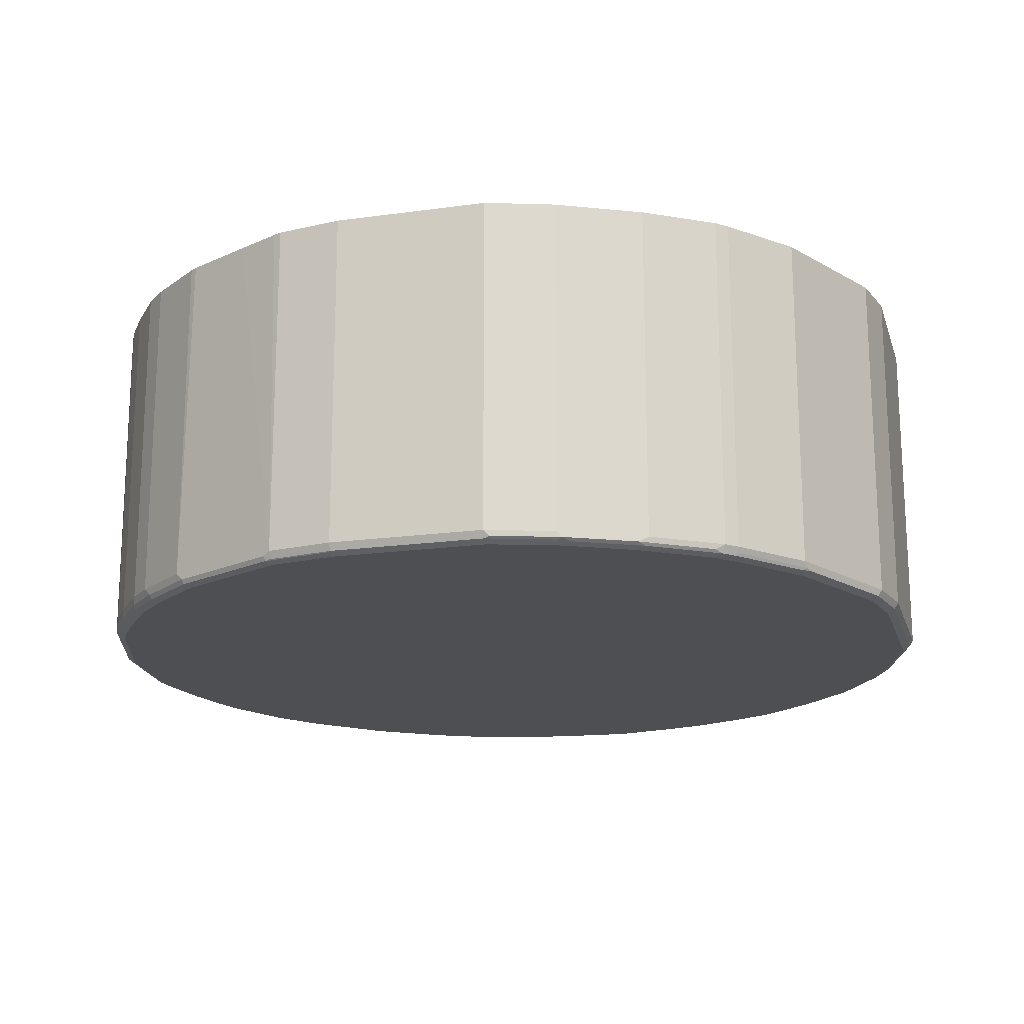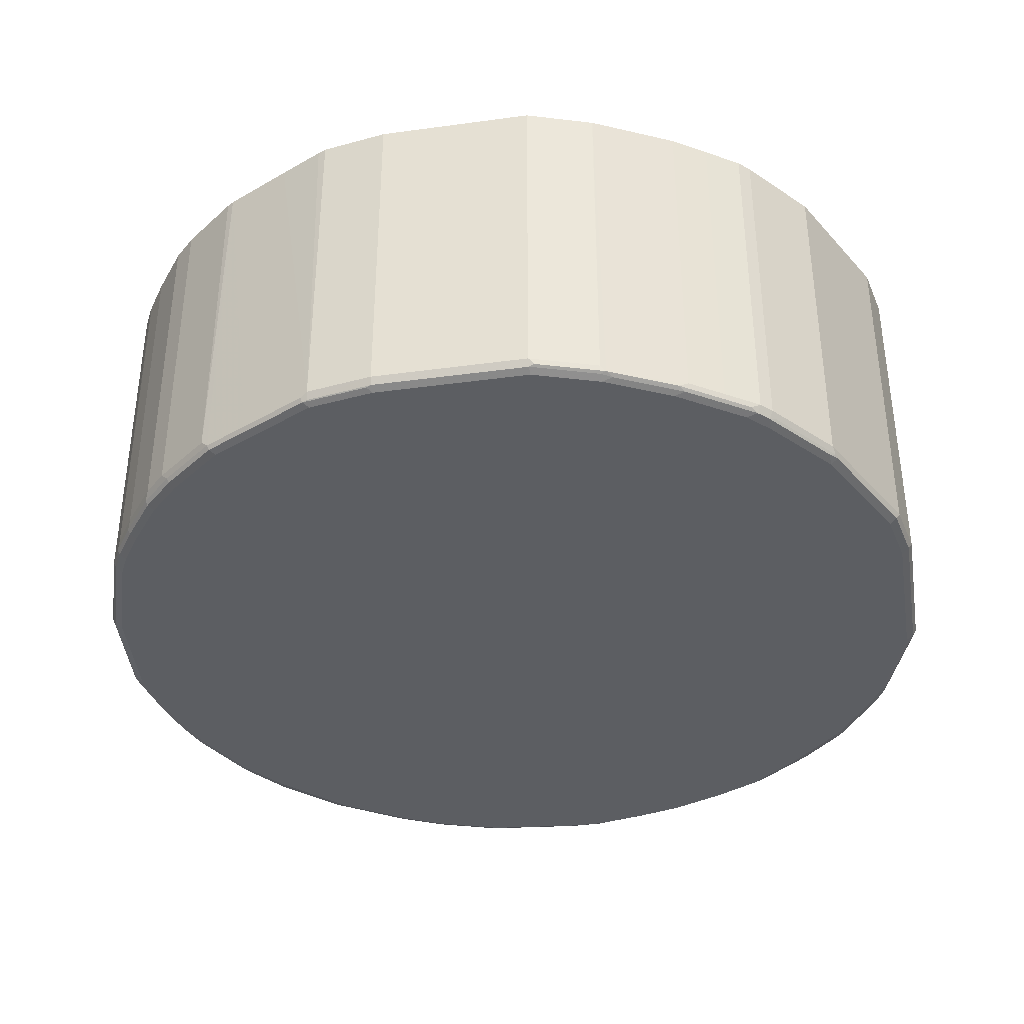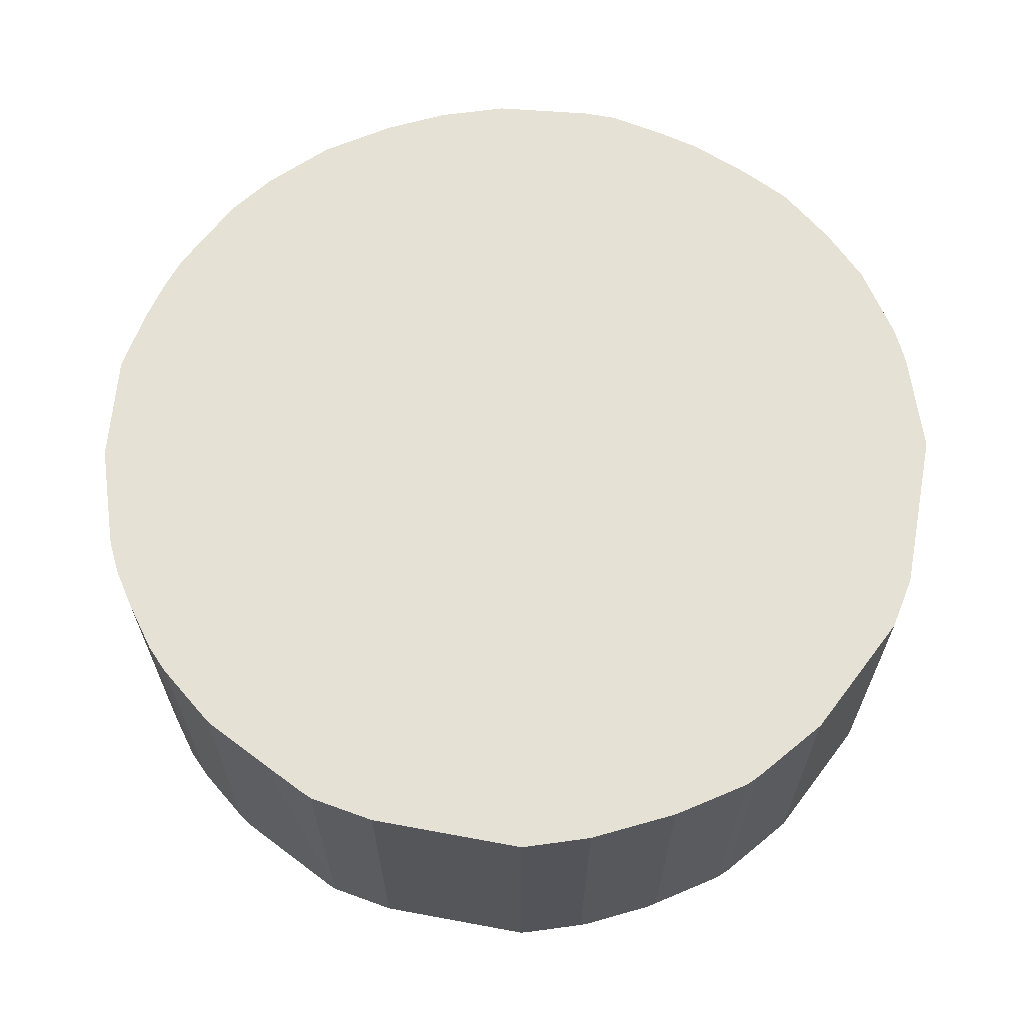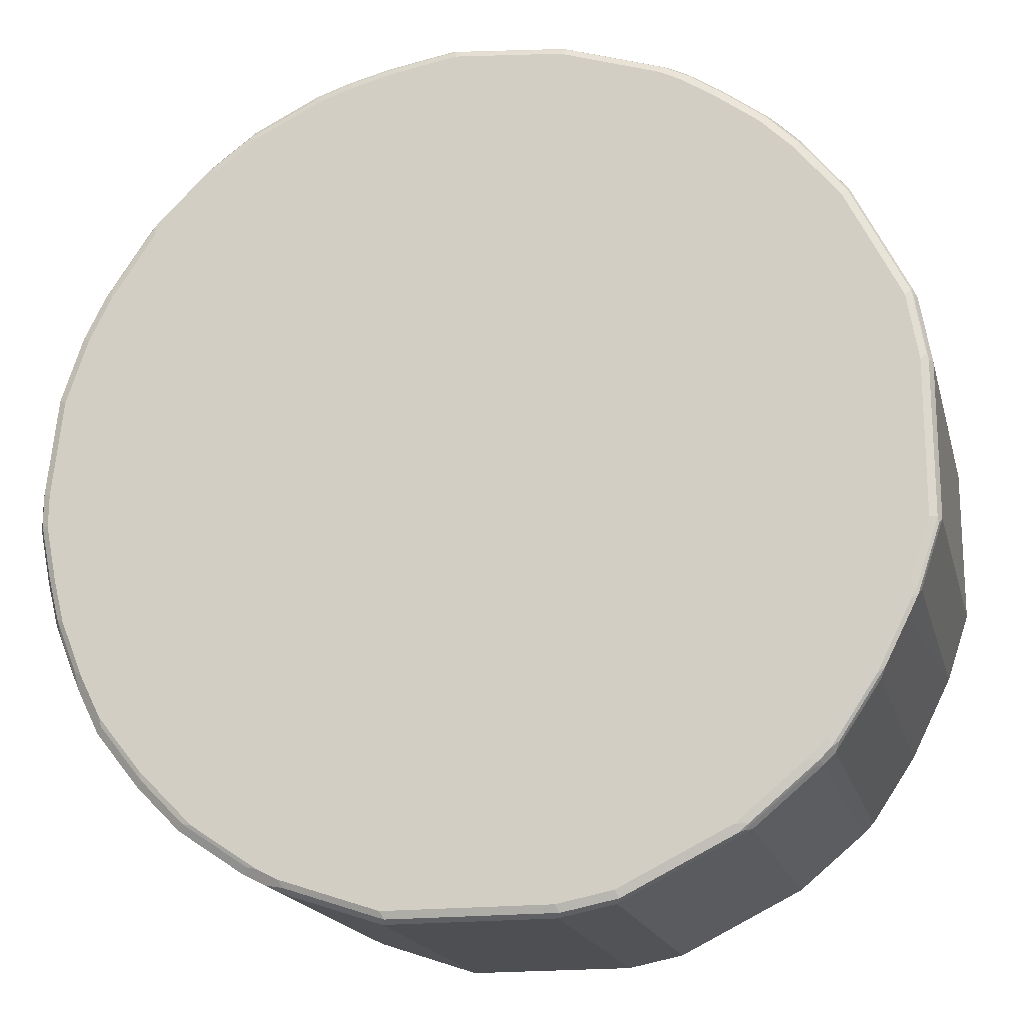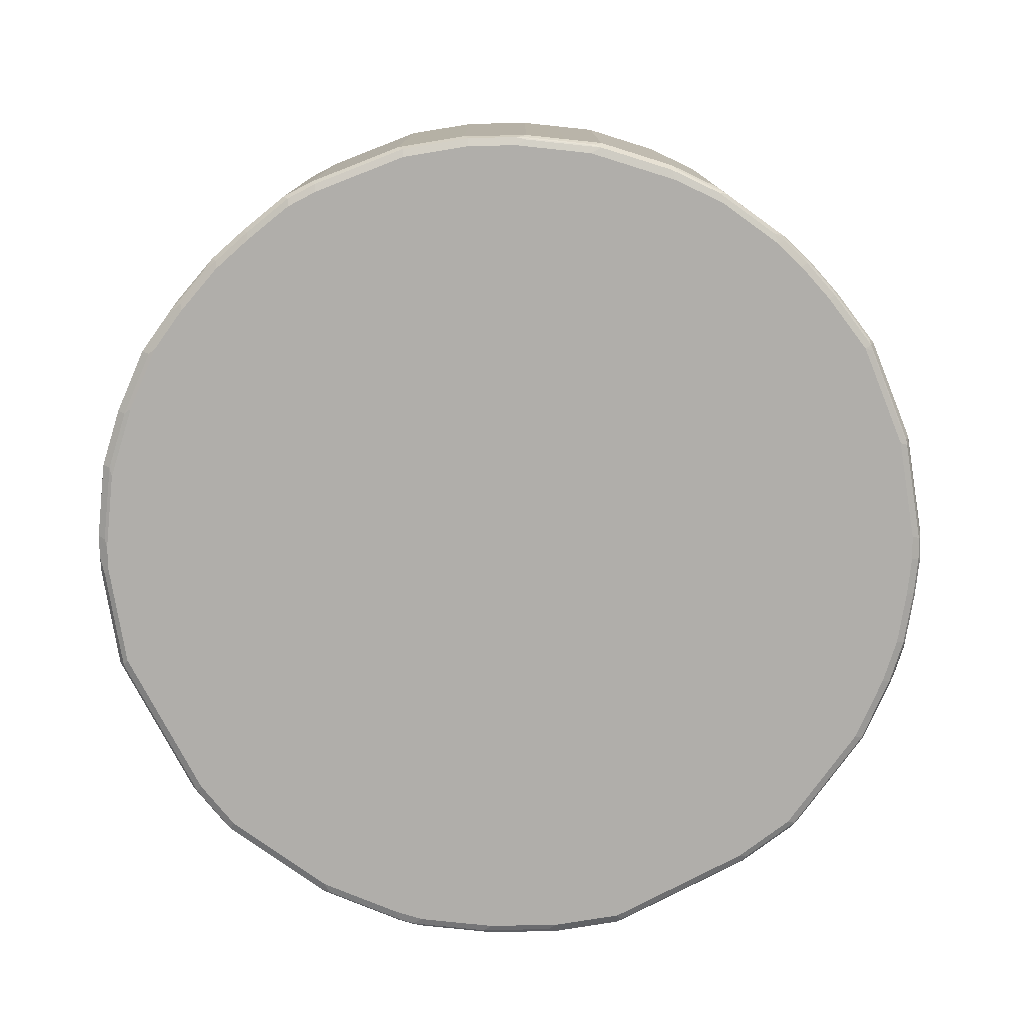
<metadata>
{"format":"obj","ext":"obj","renderer":"f3d","projection":"perspective","resolution":1024,"background":"white","views":[{"elev":-17.9,"azim":105.3,"up":"+Y"},{"elev":-37.5,"azim":99.9,"up":"+Y"},{"elev":64.7,"azim":100.6,"up":"+Y"},{"elev":-18.2,"azim":13.7,"up":"+Z"},{"elev":-77.7,"azim":-62.3,"up":"+Y"}]}
</metadata>
<code>
v -0.1354 -0.5927 -0.6944
v -0.1297 -0.604 -0.6886
v -0.1806 -0.604 -0.6717
v -0.2964 -0.6012 -0.635
v -0.3105 -0.5984 -0.6322
v -0.2879 -0.5927 -0.6435
v -0.1354 -0.06941 -0.6944
v 0.1184 -0.5927 -0.6944
v -0.1354 -0.6097 -0.6773
v 0.1241 -0.604 -0.6886
v -0.1863 -0.6097 -0.6604
v -0.2879 -0.6097 -0.6266
v -0.2821 -0.604 -0.6378
v -0.3443 -0.5984 -0.6153
v -0.3113 -0.06941 -0.633
v -0.2879 -0.06941 -0.6435
v 0.1184 -0.06941 -0.6944
v 0.2032 -0.5927 -0.6773
v 0.2088 -0.604 -0.6717
v 0.1184 -0.6097 -0.6773
v -0.3217 -0.6097 -0.6096
v -0.3358 -0.6068 -0.6068
v -0.3951 -0.5984 -0.5814
v -0.3451 -0.06941 -0.6161
v 0.2032 -0.06941 -0.6773
v 0.271 -0.5927 -0.6435
v 0.2159 -0.6012 -0.6689
v 0.2032 -0.6097 -0.6604
v 0.2766 -0.604 -0.6378
v -0.3725 -0.6097 -0.5758
v -0.3866 -0.6068 -0.573
v -0.3959 -0.06941 -0.5822
v -0.4459 -0.5984 -0.5475
v 0.271 -0.06941 -0.6435
v 0.395 -0.5927 -0.5814
v 0.3514 -0.6012 -0.6012
v 0.271 -0.6097 -0.6266
v 0.3781 -0.604 -0.5871
v -0.4234 -0.6097 -0.5418
v -0.4375 -0.6068 -0.539
v -0.4468 -0.06941 -0.5483
v -0.5136 -0.5984 -0.4798
v 0.395 -0.06941 -0.5814
v 0.3852 -0.6012 -0.5843
v 0.4967 -0.5927 -0.4967
v 0.3725 -0.6097 -0.5758
v 0.3915 -0.6054 -0.5758
v -0.508 -0.6097 -0.4572
v -0.5052 -0.6068 -0.4713
v -0.5144 -0.06941 -0.4806
v -0.5814 -0.5984 -0.3951
v 0.4967 -0.06941 -0.4967
v 0.4869 -0.6012 -0.4995
v 0.5136 -0.5927 -0.4798
v 0.4932 -0.6054 -0.4911
v 0.4741 -0.6097 -0.4911
v -0.5758 -0.6097 -0.3725
v -0.573 -0.6068 -0.3866
v -0.5822 -0.06941 -0.3959
v -0.6153 -0.5984 -0.3274
v 0.5136 -0.06941 -0.4798
v 0.5476 -0.5927 -0.429
v 0.5207 -0.6012 -0.4657
v 0.5101 -0.6054 -0.4741
v 0.508 -0.6097 -0.4572
v -0.6096 -0.6097 -0.3048
v -0.6161 -0.06941 -0.3282
v -0.6209 -0.604 -0.2992
v -0.6491 -0.5984 -0.2427
v -0.6266 -0.5927 -0.3048
v 0.5476 -0.06941 -0.429
v 0.5814 -0.5927 -0.3781
v 0.5884 -0.6012 -0.364
v 0.5779 -0.6054 -0.3725
v 0.5419 -0.6097 -0.4063
v -0.6435 -0.6097 -0.2201
v -0.6266 -0.06941 -0.3048
v -0.6548 -0.604 -0.2145
v -0.6604 -0.5927 -0.2201
v 0.5814 -0.06941 -0.3781
v 0.6224 -0.6012 -0.2964
v 0.5758 -0.6097 -0.3556
v 0.6118 -0.6054 -0.3048
v -0.6604 -0.6097 -0.1524
v -0.6604 -0.06941 -0.2201
v -0.6717 -0.604 -0.1468
v -0.6773 -0.5927 -0.1524
v 0.6429 -0.06941 -0.2551
v 0.6393 -0.6012 -0.2624
v 0.6096 -0.6097 -0.2879
v 0.6287 -0.6054 -0.2708
v -0.6773 -0.6097 -0.06768
v -0.6773 -0.06941 -0.1524
v -0.6886 -0.604 -0.06205
v -0.6944 -0.5927 -0.06768
v 0.6435 -0.06941 -0.2539
v 0.6435 -0.5927 -0.2539
v 0.6378 -0.604 -0.2539
v 0.6774 -0.5927 -0.1524
v 0.6731 -0.6012 -0.1609
v 0.6265 -0.6097 -0.2539
v -0.6773 -0.6097 -0.01693
v -0.6944 -0.06941 -0.06768
v -0.6886 -0.604 -0.01129
v -0.6944 -0.5927 -0.01693
v 0.6774 -0.06941 -0.1524
v 0.6717 -0.604 -0.1524
v 0.6774 -0.5927 0.08459
v 0.6717 -0.604 0.08459
v 0.6604 -0.6097 -0.1524
v -0.6604 -0.6097 0.1355
v -0.6944 -0.06941 -0.01693
v -0.6717 -0.604 0.1411
v -0.6773 -0.5927 0.1355
v 0.6774 -0.06941 0.08459
v 0.6604 -0.5927 0.1862
v 0.6547 -0.604 0.1862
v 0.6688 -0.6054 0.09305
v 0.6604 -0.6097 0.08459
v -0.6266 -0.6097 0.237
v -0.6773 -0.06941 0.1355
v -0.6378 -0.604 0.2426
v -0.6435 -0.5927 0.237
v 0.6604 -0.06941 0.1862
v 0.655 -0.06941 0.1986
v 0.6218 -0.06941 0.2663
v 0.6547 -0.5984 0.1975
v 0.6519 -0.6054 0.1947
v 0.6435 -0.6097 0.1862
v -0.6096 -0.6097 0.271
v -0.6435 -0.06941 0.237
v -0.6209 -0.604 0.2766
v -0.635 -0.6012 0.2497
v -0.6266 -0.5927 0.271
v 0.5711 -0.06941 0.3679
v 0.604 -0.5984 0.2992
v 0.6012 -0.6054 0.2963
v 0.5927 -0.6097 0.2879
v -0.5927 -0.6097 0.3048
v -0.6266 -0.06941 0.271
v -0.604 -0.604 0.3104
v -0.5984 -0.5927 0.3274
v 0.5645 -0.06941 0.3781
v 0.5645 -0.5871 0.3781
v 0.5701 -0.5984 0.3668
v 0.5673 -0.6054 0.364
v 0.5589 -0.6097 0.3556
v -0.5927 -0.6054 0.3239
v -0.5589 -0.6097 0.3556
v -0.5984 -0.06941 0.3274
v -0.5702 -0.604 0.3612
v -0.5673 -0.6012 0.3683
v -0.6012 -0.6012 0.3174
v -0.5645 -0.5927 0.3781
v 0.4967 -0.06941 0.4629
v 0.4967 -0.5871 0.4629
v 0.5023 -0.5984 0.4516
v 0.4995 -0.6054 0.4488
v 0.491 -0.6097 0.4403
v -0.5589 -0.6054 0.3746
v -0.5249 -0.6097 0.4065
v -0.5645 -0.06941 0.3781
v -0.5362 -0.604 0.4121
v -0.5334 -0.6012 0.4191
v -0.5305 -0.5927 0.429
v 0.4629 -0.06941 0.4967
v 0.4629 -0.5871 0.4967
v 0.4516 -0.5984 0.5023
v 0.4488 -0.6054 0.4995
v 0.4403 -0.6097 0.491
v -0.5249 -0.6054 0.4254
v -0.4234 -0.6097 0.508
v -0.508 -0.6054 0.4424
v -0.5305 -0.06941 0.429
v -0.4459 -0.5927 0.5136
v 0.395 -0.06941 0.5476
v 0.395 -0.5871 0.5476
v 0.3838 -0.5984 0.5532
v 0.3809 -0.6054 0.5504
v 0.3725 -0.6097 0.5419
v -0.4403 -0.6054 0.5101
v -0.3556 -0.6097 0.5589
v -0.4459 -0.06941 0.5136
v -0.4318 -0.6012 0.5207
v -0.3781 -0.5927 0.5645
v 0.3443 -0.06941 0.5814
v 0.3443 -0.5871 0.5814
v 0.333 -0.5984 0.5871
v 0.3302 -0.6054 0.5842
v 0.3217 -0.6097 0.5758
v -0.3725 -0.6054 0.5609
v -0.2879 -0.6097 0.5927
v -0.3387 -0.6054 0.5779
v -0.3781 -0.06941 0.5645
v -0.364 -0.6012 0.5715
v -0.2624 -0.6012 0.6224
v 0.3341 -0.06941 0.5873
v 0.2992 -0.5984 0.604
v 0.2963 -0.6054 0.6012
v 0.2879 -0.6097 0.5927
v -0.2539 -0.6097 0.6096
v -0.3048 -0.6054 0.5948
v -0.2551 -0.06941 0.626
v -0.2539 -0.5927 0.6265
v -0.2708 -0.6054 0.6118
v -0.2539 -0.604 0.6209
v -0.2116 -0.6012 0.6393
v 0.3002 -0.06941 0.6042
v 0.2879 -0.5927 0.6096
v 0.1468 -0.5984 0.6547
v 0.1439 -0.6054 0.6519
v 0.1355 -0.6097 0.6435
v -0.2032 -0.6097 0.6265
v -0.2539 -0.06941 0.6265
v -0.2032 -0.5927 0.6435
v -0.2032 -0.604 0.6378
v -0.1438 -0.6012 0.6562
v 0.2879 -0.06941 0.6096
v 0.1355 -0.5927 0.6604
v 0.1355 -0.604 0.6547
v -0.02539 -0.6054 0.6688
v -0.03385 -0.6097 0.6604
v -0.1354 -0.6097 0.6435
v -0.2032 -0.06941 0.6435
v -0.1354 -0.5927 0.6604
v -0.1354 -0.604 0.6547
v -0.04231 -0.6012 0.6731
v -0.03385 -0.5927 0.6774
v 0.1355 -0.06941 0.6604
v -0.03385 -0.604 0.6717
v -0.1354 -0.06941 0.6604
v -0.03385 -0.06941 0.6774
f 1 2 3
f 136 145 146
f 135 145 136
f 135 144 145
f 135 143 144
f 134 150 140
f 134 142 150
f 132 134 133
f 132 142 134
f 132 141 142
f 130 141 132
f 130 139 141
f 136 146 137
f 128 138 129
f 127 137 128
f 127 136 137
f 126 136 127
f 126 135 136
f 123 140 131
f 123 134 140
f 123 133 134
f 122 133 123
f 122 132 133
f 120 132 122
f 120 130 132
f 128 137 138
f 137 146 147
f 137 147 138
f 139 148 141
f 152 165 154
f 152 164 165
f 152 163 164
f 151 163 152
f 151 160 163
f 149 161 160
f 146 159 147
f 146 158 159
f 145 158 146
f 145 157 158
f 144 157 145
f 144 156 157
f 143 156 144
f 143 155 156
f 142 162 150
f 142 154 162
f 142 152 154
f 142 153 152
f 141 153 142
f 141 152 153
f 141 151 152
f 141 160 151
f 141 148 160
f 139 160 148
f 139 149 160
f 118 129 119
f 118 128 129
f 117 127 128
f 116 127 117
f 98 110 101
f 98 107 110
f 96 99 97
f 96 106 99
f 95 112 103
f 95 105 112
f 94 105 95
f 94 104 105
f 92 104 94
f 92 102 104
f 91 98 101
f 89 107 98
f 89 100 107
f 89 99 100
f 89 97 99
f 89 98 91
f 88 97 89
f 88 96 97
f 87 103 93
f 87 95 103
f 86 95 87
f 86 94 95
f 84 94 86
f 84 92 94
f 83 101 90
f 99 106 115
f 154 165 174
f 99 115 108
f 100 108 109
f 116 126 127
f 116 125 126
f 116 124 125
f 114 131 121
f 114 123 131
f 113 123 114
f 113 122 123
f 111 122 113
f 111 120 122
f 109 118 119
f 109 128 118
f 109 117 128
f 108 124 116
f 108 115 124
f 108 117 109
f 108 116 117
f 107 119 110
f 107 109 119
f 105 121 112
f 105 114 121
f 105 113 114
f 104 113 105
f 102 113 104
f 102 111 113
f 100 109 107
f 99 108 100
f 154 174 162
f 155 166 167
f 155 167 156
f 207 226 217
f 207 216 226
f 204 224 214
f 204 215 224
f 203 204 214
f 201 216 206
f 201 213 216
f 201 206 205
f 199 212 200
f 199 211 212
f 198 211 199
f 198 210 211
f 198 219 210
f 198 209 219
f 198 208 209
f 196 215 204
f 196 207 215
f 196 216 207
f 196 206 216
f 196 205 206
f 196 202 205
f 196 204 203
f 193 196 195
f 193 202 196
f 192 205 202
f 207 217 225
f 192 201 205
f 207 225 215
f 209 218 229
f 227 230 228
f 225 232 231
f 225 228 232
f 222 226 223
f 222 230 226
f 221 230 222
f 220 228 230
f 219 232 228
f 219 229 232
f 219 228 220
f 217 228 225
f 217 227 228
f 217 230 227
f 217 226 230
f 215 231 224
f 215 225 231
f 213 226 216
f 213 223 226
f 211 222 212
f 211 221 222
f 211 230 221
f 211 220 230
f 210 220 211
f 210 219 220
f 209 229 219
f 208 218 209
f 83 91 101
f 191 193 195
f 188 199 189
f 169 179 180
f 168 179 169
f 168 178 179
f 167 178 168
f 167 177 178
f 166 177 167
f 166 176 177
f 165 183 174
f 165 175 183
f 165 181 175
f 165 173 181
f 165 171 173
f 164 171 165
f 163 171 164
f 161 173 171
f 161 181 173
f 161 172 181
f 160 171 163
f 160 161 171
f 158 170 159
f 158 169 170
f 157 169 158
f 157 168 169
f 156 168 157
f 156 167 168
f 169 180 170
f 189 199 200
f 172 182 181
f 175 184 185
f 188 198 199
f 188 208 198
f 188 197 208
f 187 197 188
f 186 197 187
f 185 203 194
f 185 196 203
f 185 195 196
f 184 195 185
f 182 193 191
f 182 202 193
f 182 192 202
f 181 195 184
f 181 191 195
f 181 182 191
f 179 190 180
f 179 189 190
f 178 189 179
f 178 188 189
f 177 188 178
f 177 187 188
f 176 187 177
f 176 186 187
f 175 194 183
f 175 185 194
f 175 181 184
f 81 91 83
f 189 200 190
f 81 88 89
f 9 46 56
f 9 37 46
f 9 28 37
f 9 20 28
f 8 19 10
f 8 18 19
f 8 25 18
f 8 17 25
f 7 25 17
f 7 34 25
f 7 43 34
f 9 56 65
f 7 52 43
f 7 71 61
f 7 80 71
f 7 88 80
f 7 96 88
f 7 106 96
f 7 115 106
f 7 124 115
f 7 125 124
f 7 126 125
f 7 135 126
f 7 143 135
f 7 61 52
f 9 65 75
f 9 75 82
f 9 82 90
f 9 120 111
f 9 130 120
f 9 139 130
f 9 149 139
f 9 161 149
f 9 172 161
f 9 182 172
f 9 192 182
f 9 201 192
f 9 213 201
f 9 223 213
f 9 222 223
f 9 212 222
f 9 200 212
f 9 190 200
f 9 180 190
f 9 170 180
f 9 159 170
f 9 147 159
f 9 138 147
f 9 129 138
f 9 119 129
f 9 110 119
f 9 101 110
f 9 90 101
f 7 155 143
f 7 166 155
f 7 176 166
f 7 186 176
f 6 15 16
f 5 15 6
f 5 24 15
f 5 14 24
f 5 21 14
f 5 12 21
f 5 13 12
f 4 13 5
f 3 13 4
f 3 12 13
f 3 11 12
f 2 20 9
f 2 10 20
f 2 11 3
f 2 9 11
f 1 10 2
f 1 8 10
f 1 17 8
f 1 7 17
f 1 16 7
f 1 6 16
f 1 5 6
f 1 4 5
f 1 3 4
f 81 89 91
f 7 16 15
f 9 111 102
f 7 15 24
f 7 32 41
f 7 197 186
f 7 208 197
f 7 218 208
f 7 229 218
f 7 232 229
f 7 231 232
f 7 224 231
f 7 214 224
f 7 203 214
f 7 194 203
f 7 183 194
f 7 174 183
f 7 162 174
f 7 150 162
f 7 140 150
f 7 131 140
f 7 121 131
f 7 112 121
f 7 103 112
f 7 93 103
f 7 85 93
f 7 77 85
f 7 67 77
f 7 59 67
f 7 50 59
f 7 24 32
f 9 102 92
f 7 41 50
f 9 84 76
f 60 79 70
f 60 69 79
f 60 78 69
f 60 68 78
f 55 65 56
f 55 64 65
f 54 63 64
f 54 62 63
f 54 71 62
f 54 61 71
f 51 67 59
f 51 60 67
f 51 68 60
f 51 66 68
f 51 57 66
f 51 58 57
f 48 58 49
f 48 57 58
f 46 55 56
f 46 47 55
f 45 55 53
f 45 64 55
f 45 54 64
f 45 61 54
f 45 52 61
f 60 70 67
f 44 55 47
f 62 71 80
f 62 72 73
f 80 88 81
f 9 92 84
f 79 93 85
f 79 87 93
f 78 87 79
f 78 86 87
f 76 86 78
f 76 84 86
f 74 90 82
f 74 83 90
f 74 81 83
f 74 82 75
f 73 81 74
f 72 81 73
f 72 80 81
f 70 85 77
f 69 78 79
f 67 70 77
f 66 78 68
f 66 76 78
f 64 75 65
f 64 74 75
f 63 73 74
f 63 74 64
f 62 73 63
f 62 80 72
f 44 53 55
f 70 79 85
f 42 58 51
f 23 40 33
f 23 31 40
f 21 31 22
f 21 30 31
f 19 37 28
f 19 29 37
f 19 27 29
f 18 27 19
f 18 26 27
f 18 34 26
f 18 25 34
f 14 32 24
f 14 23 32
f 14 31 23
f 14 22 31
f 14 21 22
f 10 19 28
f 9 12 11
f 9 21 12
f 9 30 21
f 9 39 30
f 9 48 39
f 9 57 48
f 9 76 66
f 9 66 57
f 23 33 41
f 23 41 32
f 10 28 20
f 38 44 47
f 42 49 58
f 42 51 59
f 39 49 40
f 39 48 49
f 38 47 46
f 35 53 44
f 35 45 53
f 42 59 50
f 35 52 45
f 35 43 52
f 33 42 50
f 33 49 42
f 33 50 41
f 26 29 27
f 26 43 35
f 26 35 44
f 26 44 36
f 26 36 29
f 33 40 49
f 29 36 44
f 26 34 43
f 29 38 46
f 29 46 37
f 30 39 40
f 30 40 31
f 29 44 38

</code>
